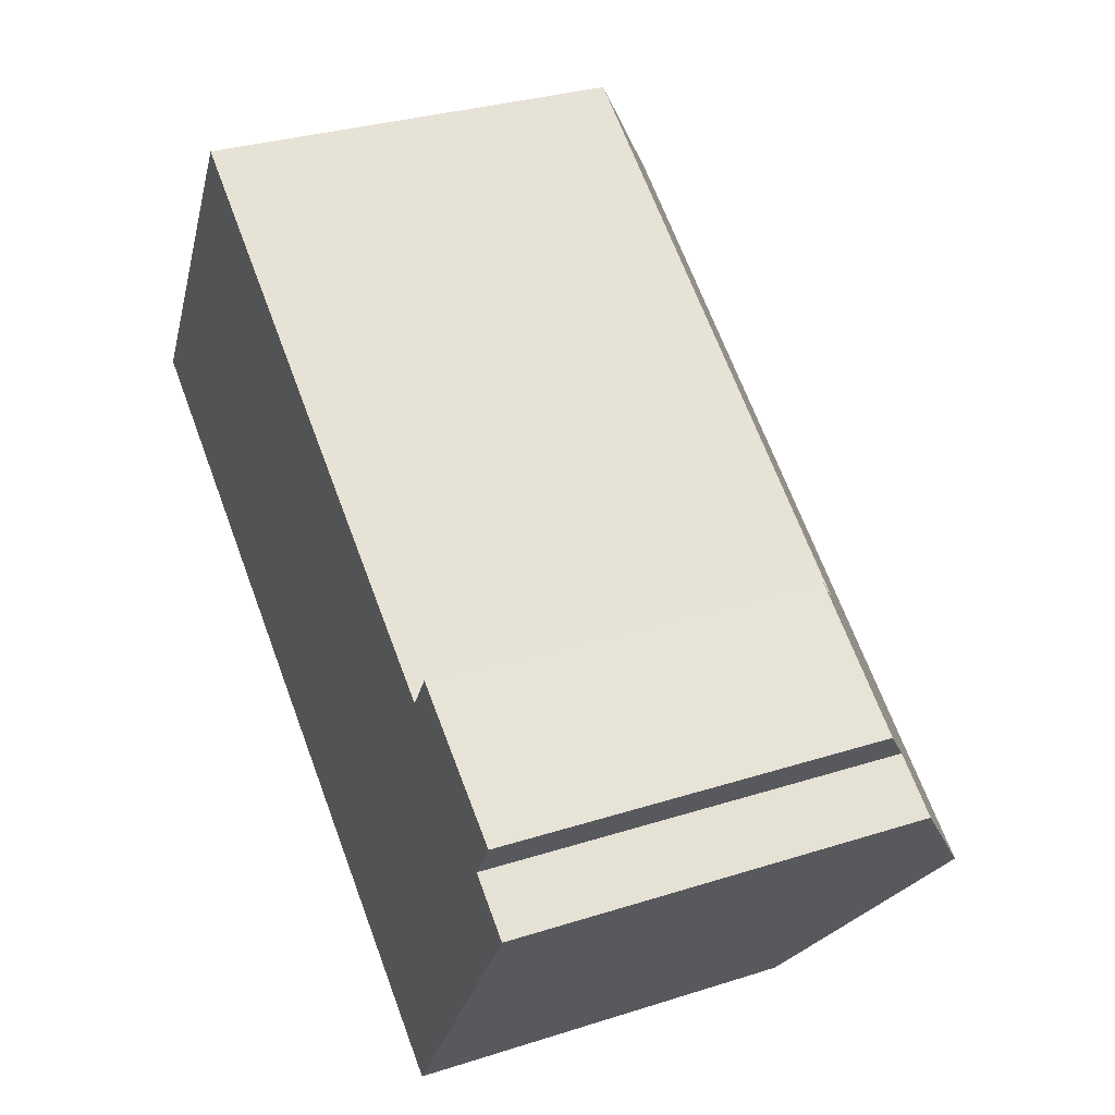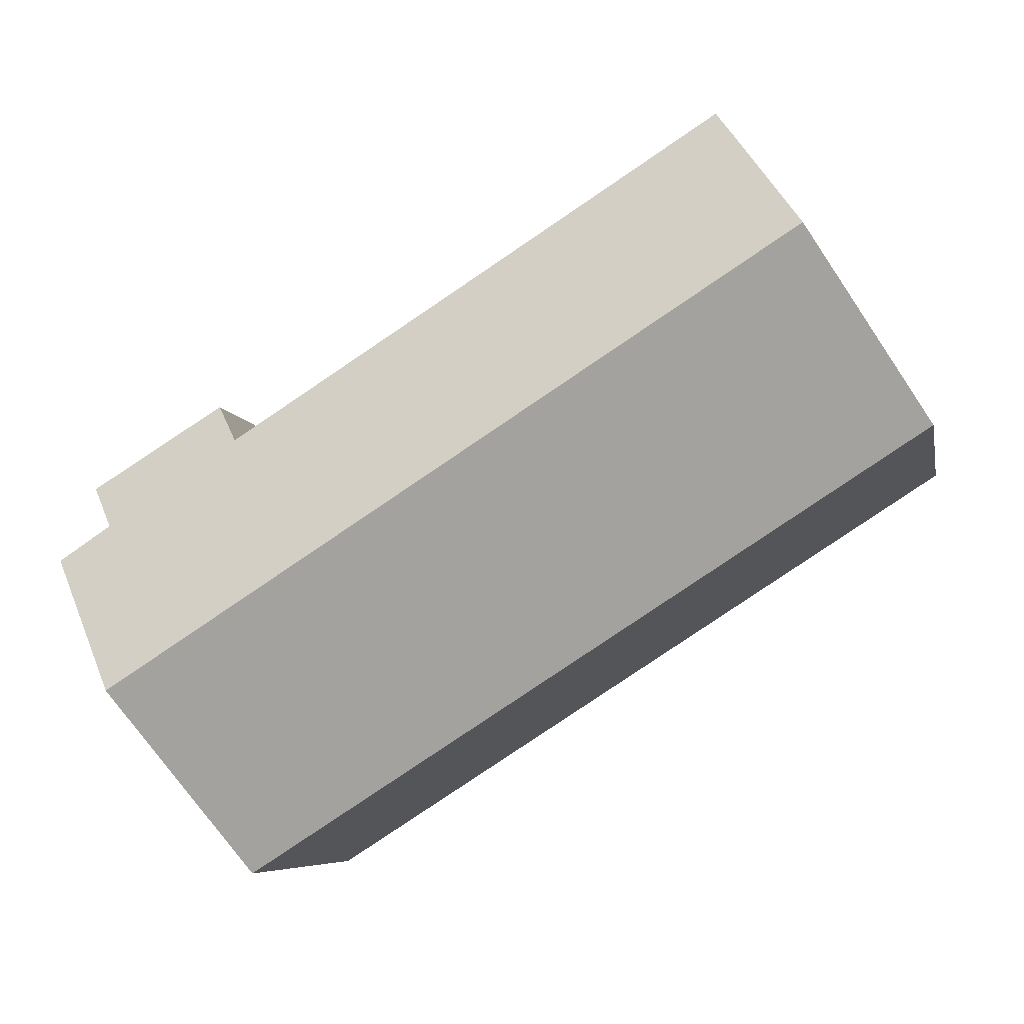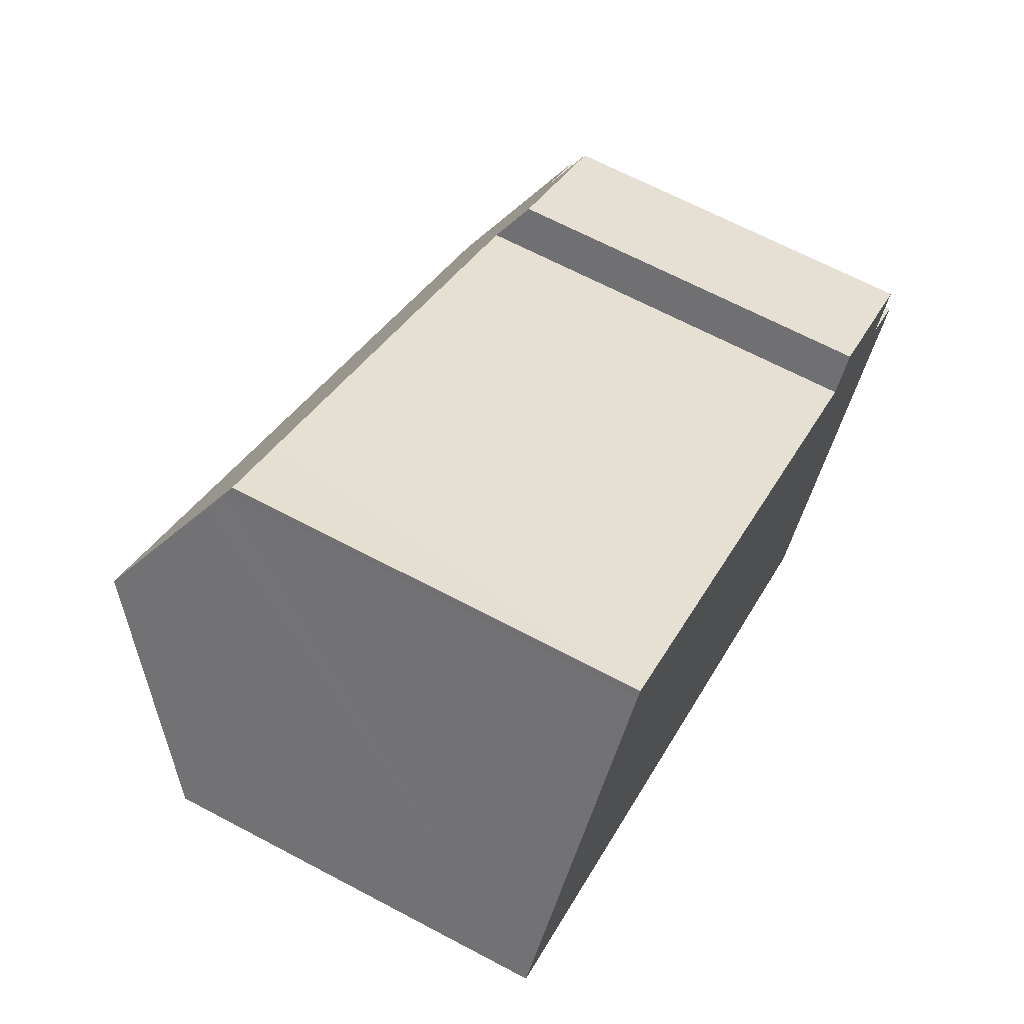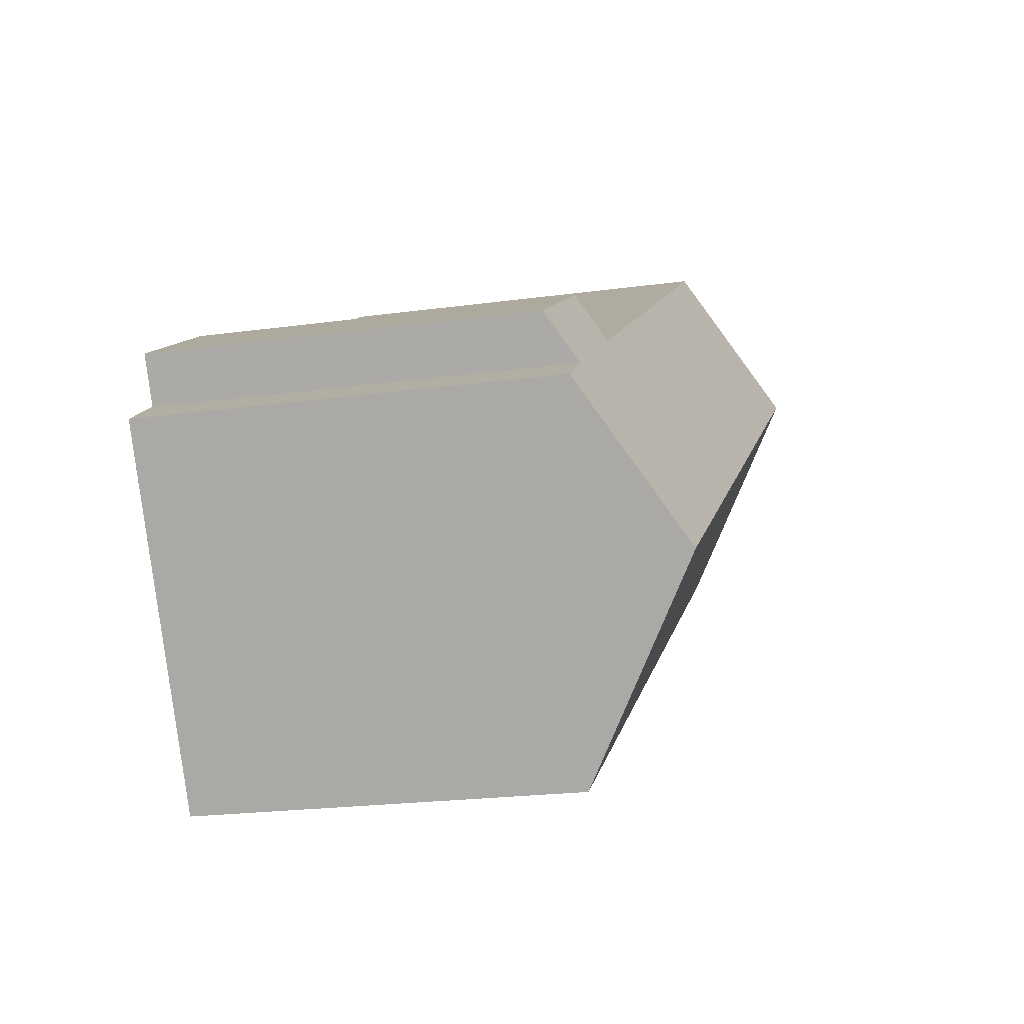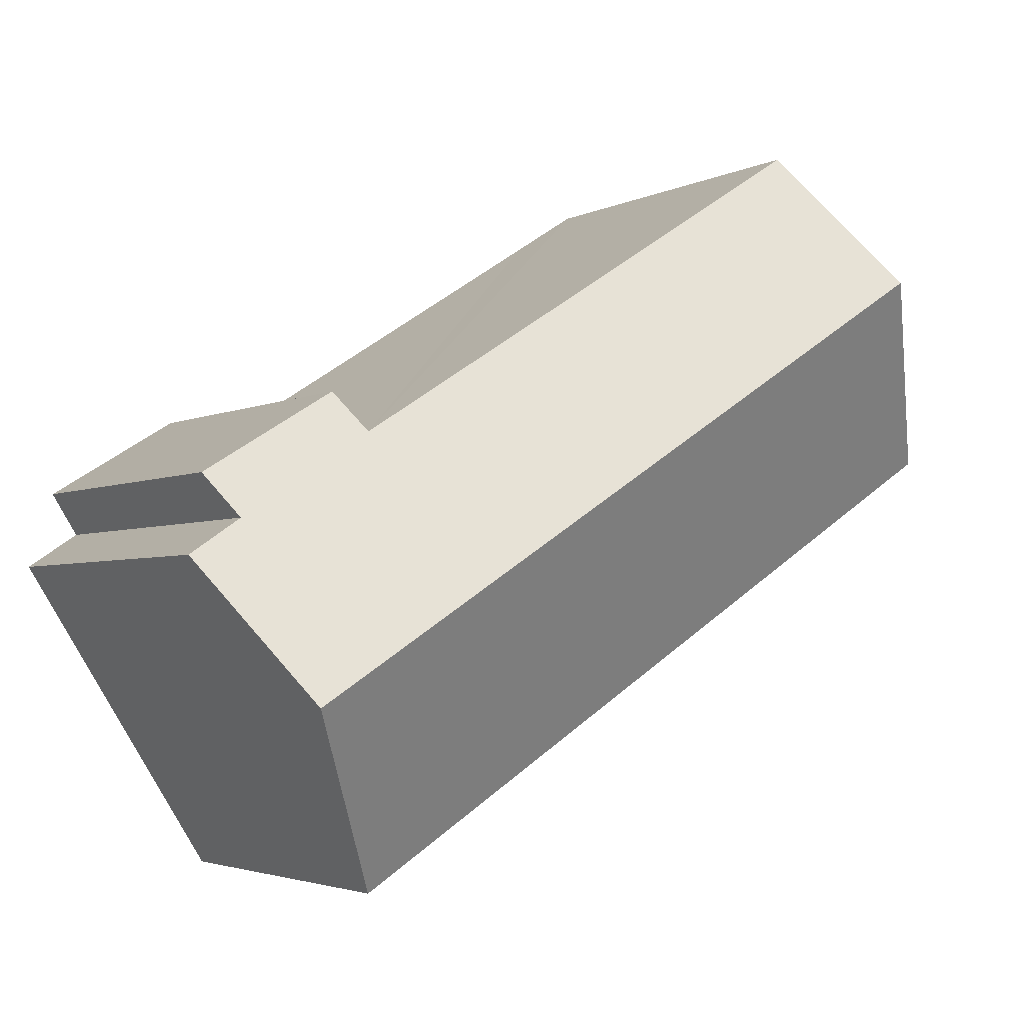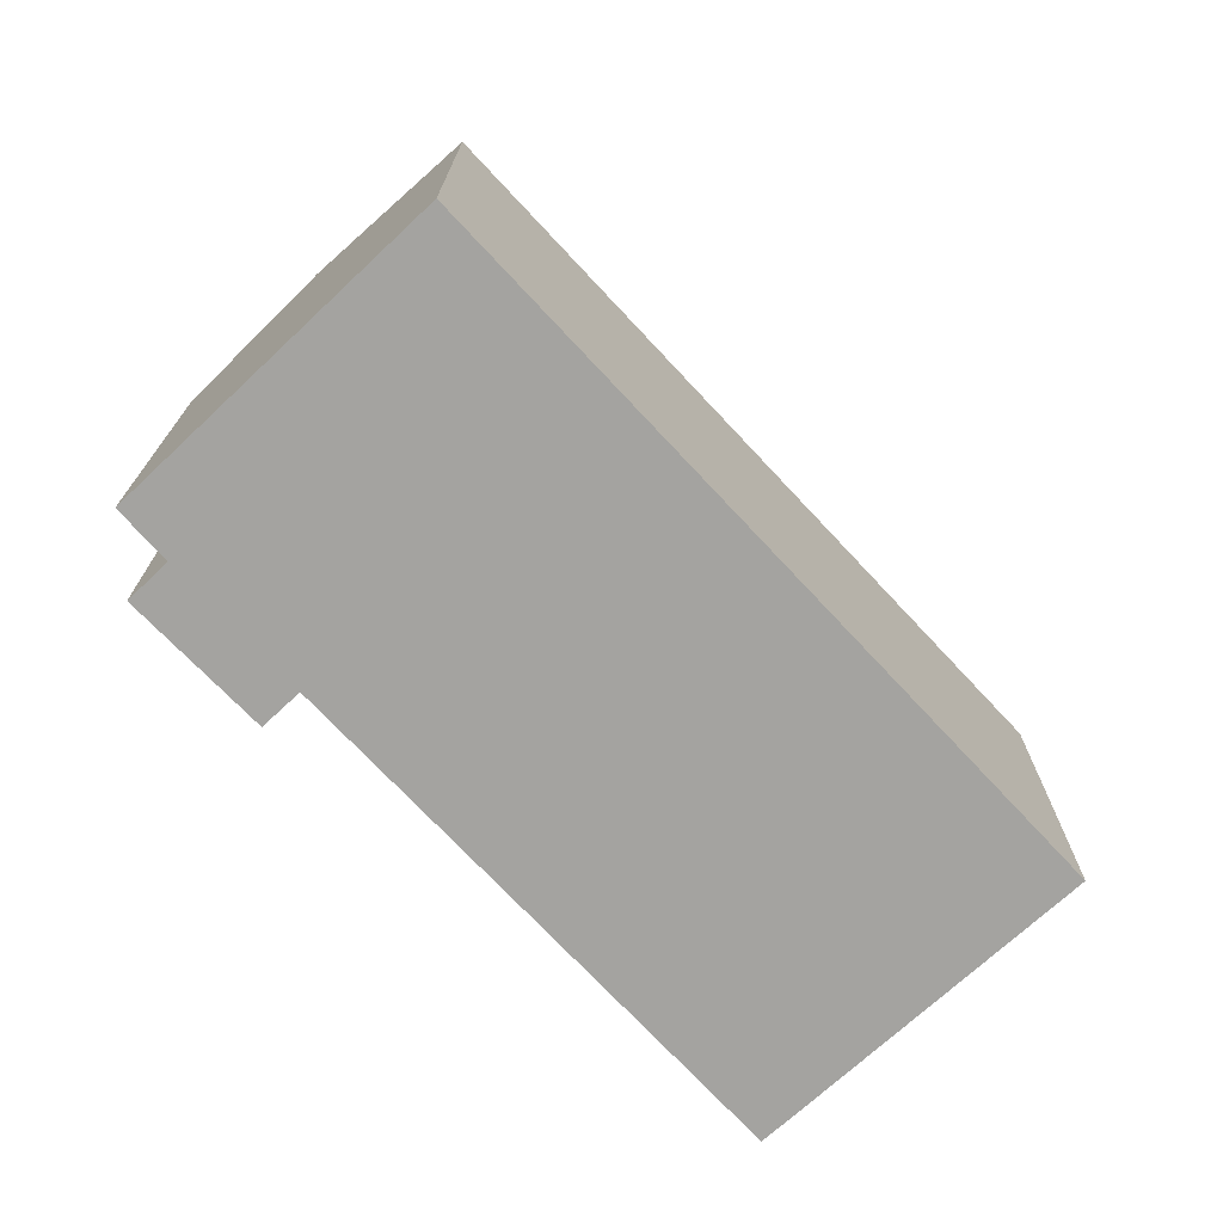
<metadata>
{"format":"obj","ext":"obj","renderer":"f3d","projection":"perspective","resolution":1024,"background":"white","views":[{"elev":31.4,"azim":65.7,"up":"+Z"},{"elev":-6.7,"azim":-169.3,"up":"+Z"},{"elev":67.1,"azim":-62.1,"up":"+Z"},{"elev":-21.9,"azim":103.5,"up":"+Z"},{"elev":-3.2,"azim":147.9,"up":"+Z"},{"elev":-72.9,"azim":165.6,"up":"+Y"}]}
</metadata>
<code>
v  0 13.94 8.536e-16
v  25.37 14.06 -15.95
v  25.25 13.94 -16.13
v  29.45 18.4 -9.49
v  0.166 14.11 0.253
v  4.3 18.4 6.575
v  31.71 13.92 -1.575
v  30.73 14.97 -3.138
v  26.78 13.98 1.459
v  6.863 15.74 10.49
v  7.449 15.15 11.37
v  7.618 14.97 11.63
v  10.18 14.97 9.995
v  17.63 14.97 5.241
v  25.85 14.95 0.014
v  32.39 15 -4.25
v  32.02 15.68 -5.437
v  32.65 15 -4.427
v  30.73 1.921e-16 -3.138
v  31.71 9.644e-17 -1.575
v  32.65 2.711e-16 -4.427
v  25.25 9.876e-16 -16.13
v  32.02 3.329e-16 -5.437
v  29.45 5.811e-16 -9.49
v  25.37 9.766e-16 -15.95
v  32.39 2.602e-16 -4.25
v  7.618 -7.124e-16 11.63
v  10.18 -6.12e-16 9.995
v  17.63 -3.209e-16 5.241
v  25.85 -8.573e-19 0.014
v  26.78 -8.934e-17 1.459
v  0 0 0
v  0.166 -1.549e-17 0.253
v  7.449 -6.961e-16 11.37
v  4.3 -4.026e-16 6.575
v  6.863 -6.426e-16 10.49
g defaultobject
f 1 2 3
f 2 1 4
f 4 1 5
f 4 5 6
f 7 8 9
f 10 4 6
f 4 10 11
f 4 11 12
f 4 12 13
f 4 13 14
f 4 14 15
f 4 15 9
f 4 9 8
f 4 8 16
f 4 16 17
f 17 16 18
f 7 19 8
f 19 7 20
f 17 2 4
f 2 17 18
f 2 18 21
f 2 21 3
f 3 21 22
f 22 21 23
f 22 23 24
f 22 24 25
f 19 16 8
f 16 19 18
f 18 19 21
f 21 19 26
f 27 13 12
f 13 27 14
f 14 27 15
f 15 27 28
f 15 28 29
f 15 29 30
f 31 7 9
f 7 31 20
f 22 1 3
f 1 22 32
f 5 10 6
f 10 5 1
f 10 1 32
f 10 32 11
f 11 32 33
f 11 33 34
f 34 33 35
f 34 35 36
f 34 12 11
f 12 34 27
f 30 9 15
f 9 30 31
f 22 33 32
f 33 22 35
f 35 22 36
f 36 22 34
f 34 22 27
f 27 22 28
f 28 22 29
f 29 22 30
f 30 22 31
f 31 22 19
f 19 22 26
f 26 22 25
f 26 25 24
f 26 24 23
f 26 23 21
f 20 31 19

</code>
